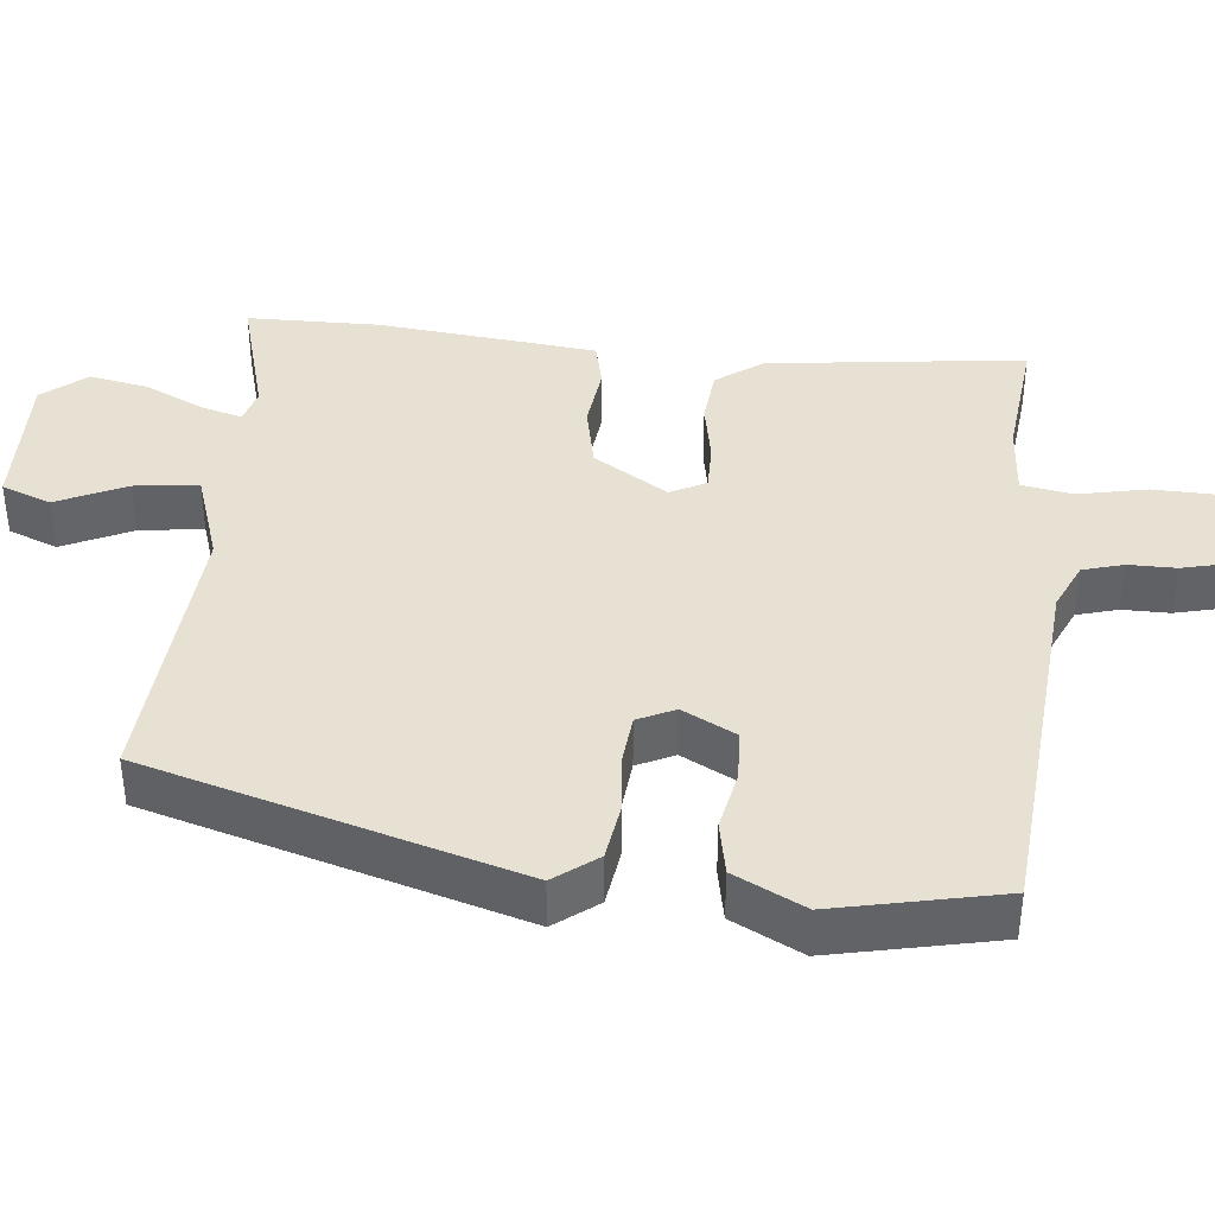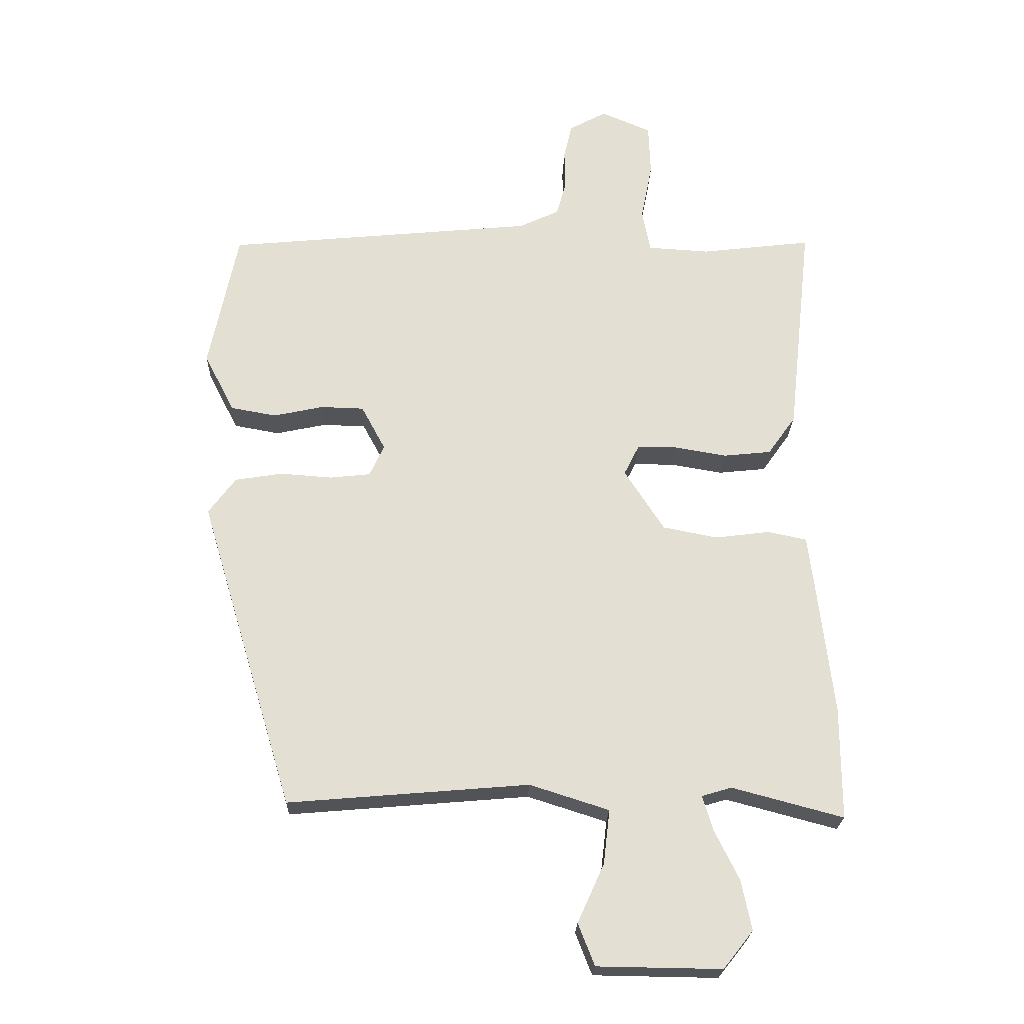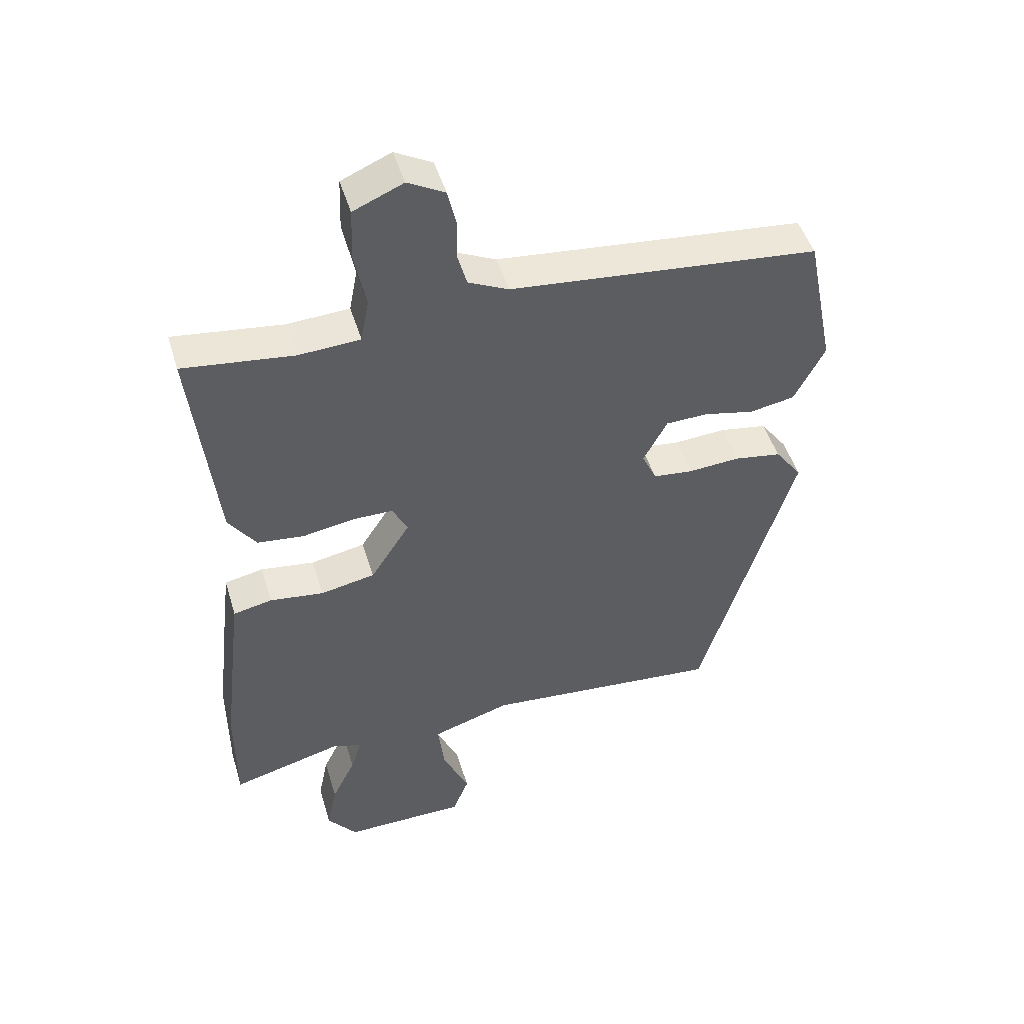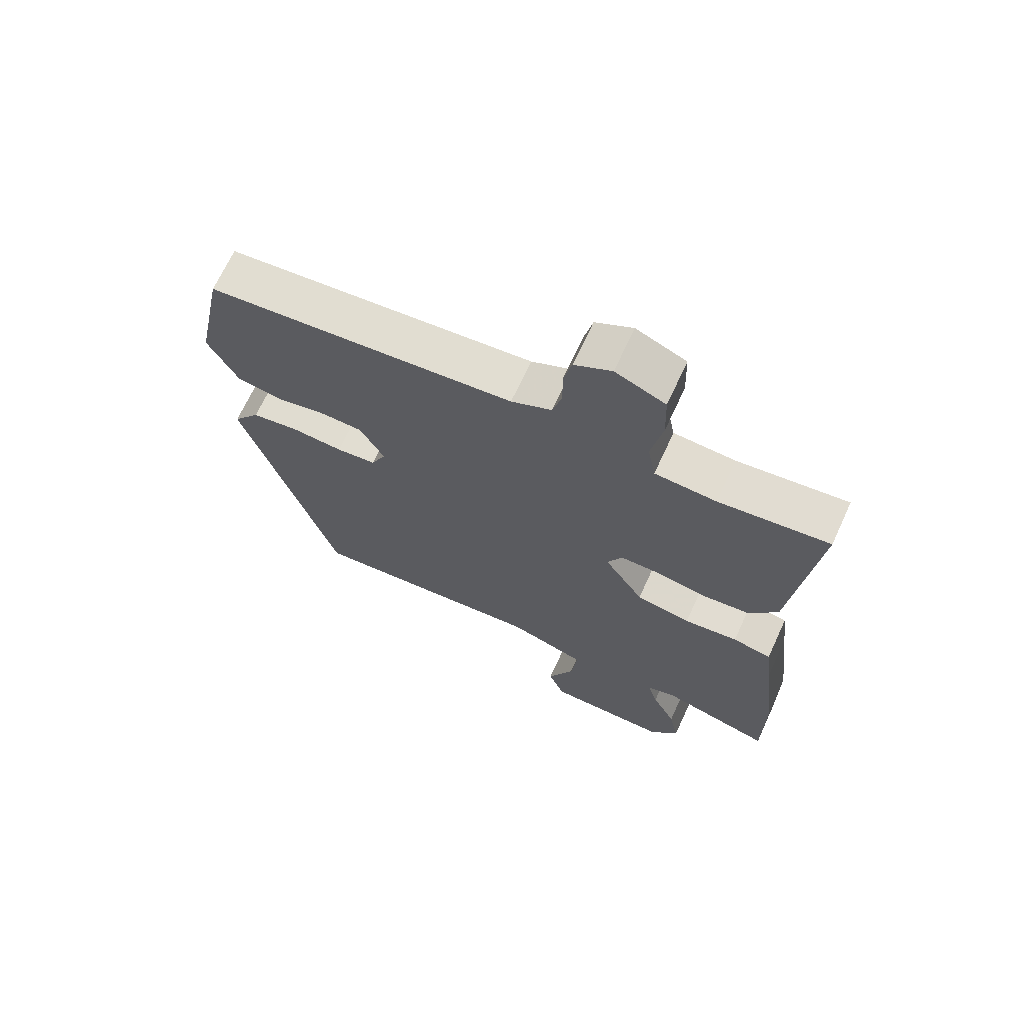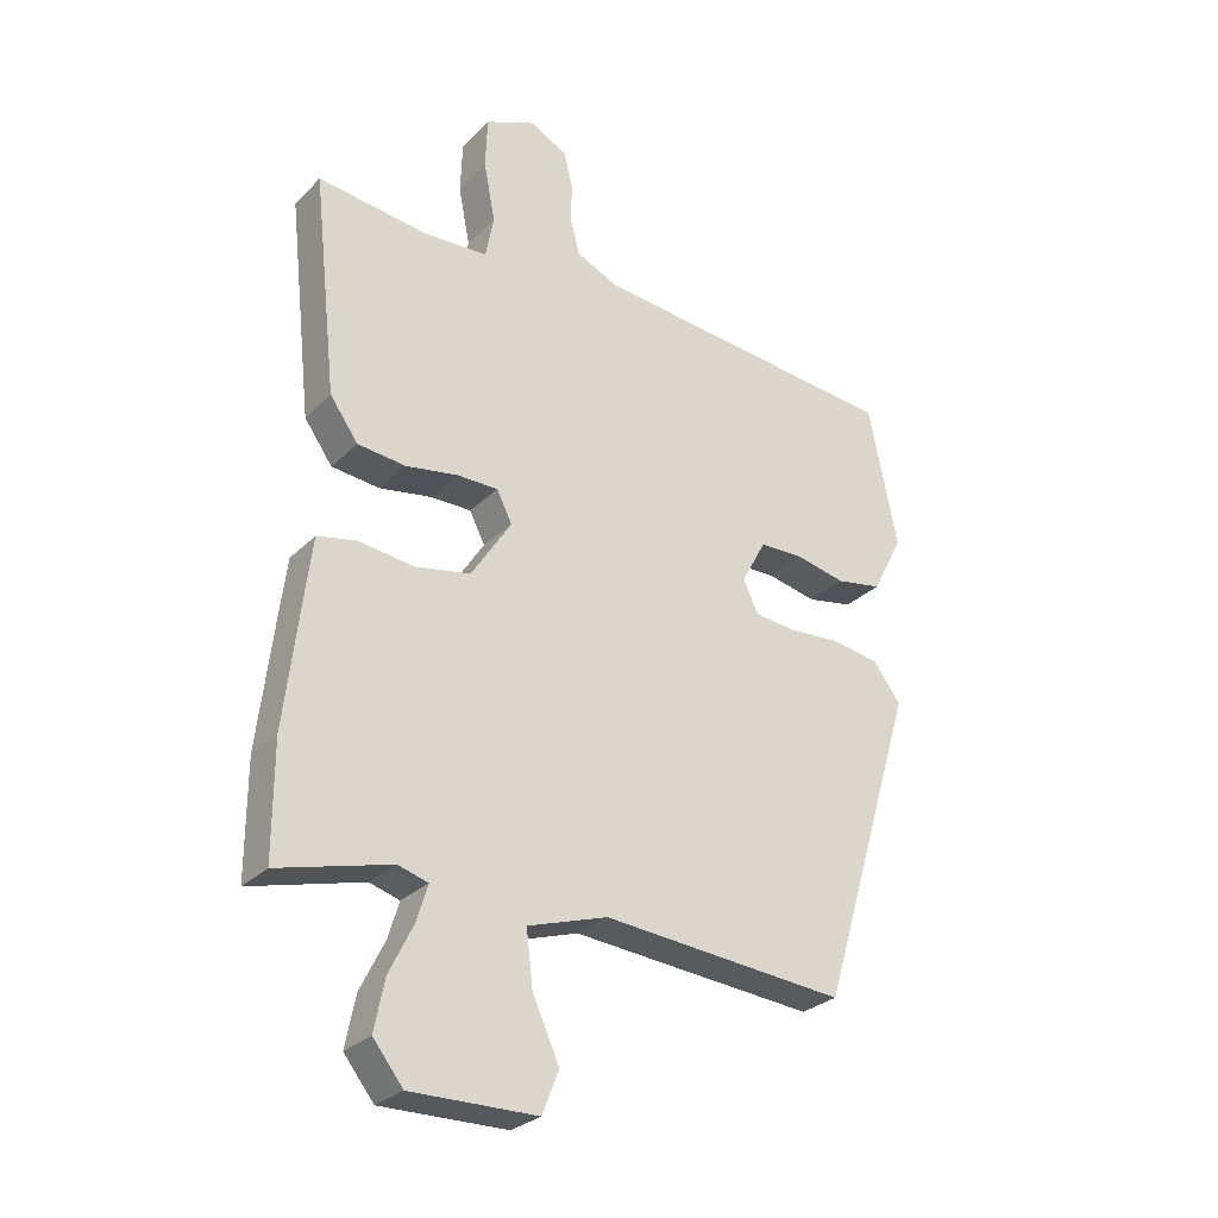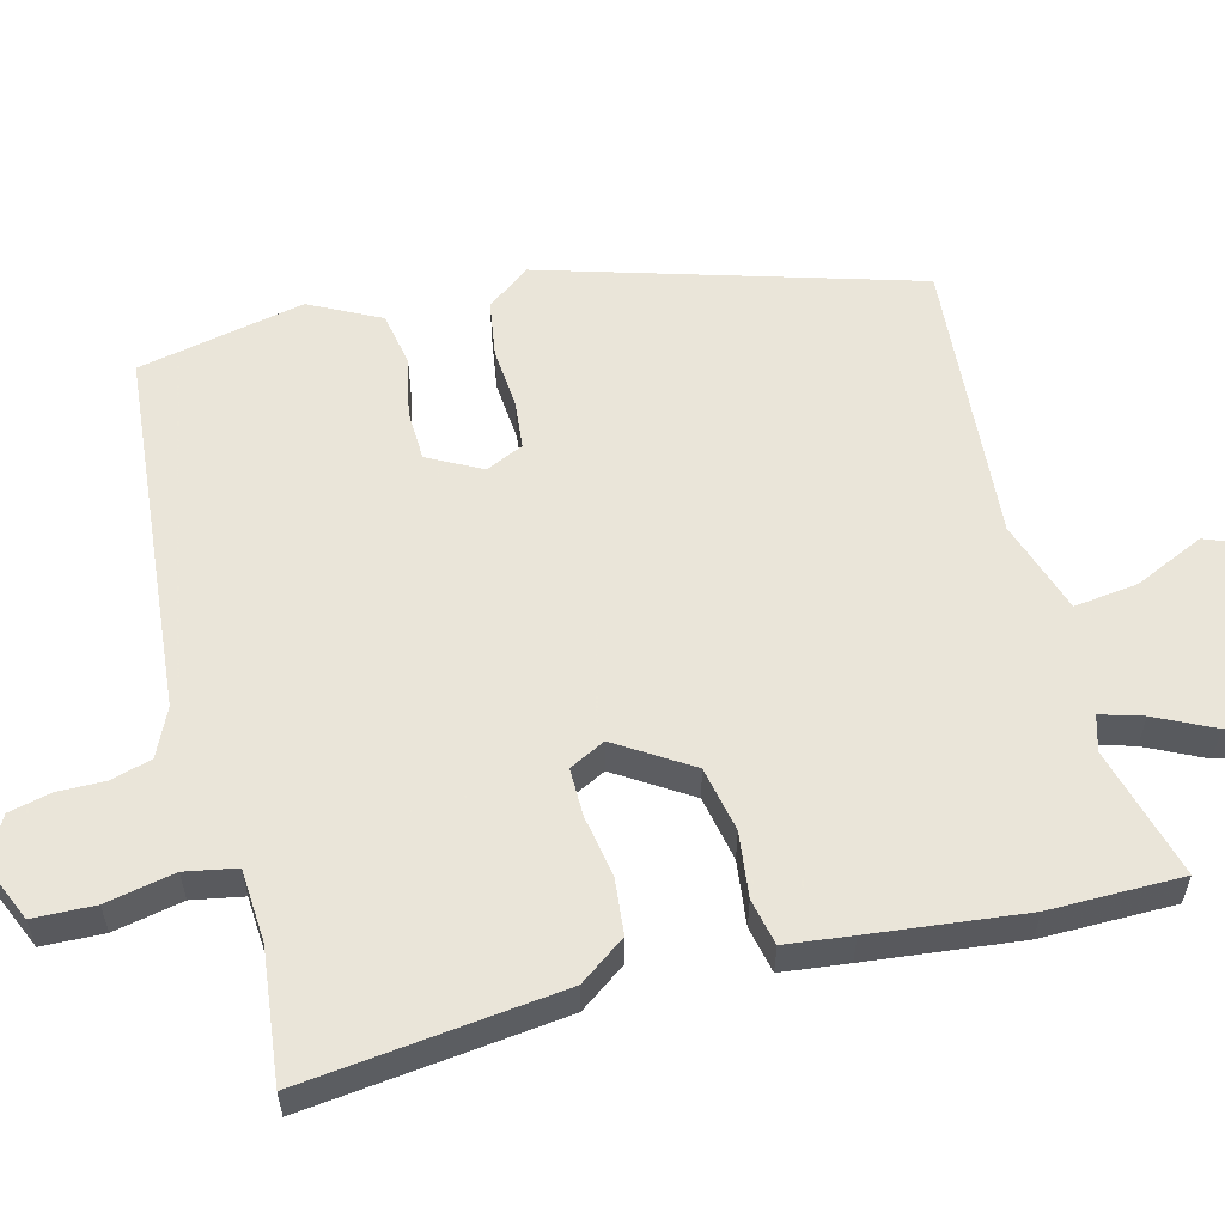
<metadata>
{"format":"obj","ext":"obj","renderer":"f3d","projection":"perspective","resolution":1024,"background":"white","views":[{"elev":39.5,"azim":-84.9,"up":"+Y"},{"elev":-23.1,"azim":-1.7,"up":"+Z"},{"elev":47.8,"azim":163.4,"up":"+Z"},{"elev":68.6,"azim":24.8,"up":"+Z"},{"elev":-28.5,"azim":145.2,"up":"+Z"},{"elev":57.7,"azim":75.2,"up":"+Y"}]}
</metadata>
<code>
v 0.5 0.07 -0.358
v 0.5 0.07 -0.535
v 0.324 0.07 -0.488
v 0.277 0.07 -0.502
v 0.294 0.07 -0.558
v 0.332 0.07 -0.635
v 0.348 0.07 -0.714
v 0.301 0.07 -0.773
v 0.105 0.07 -0.77
v 0.079 0.07 -0.704
v 0.121 0.07 -0.611
v 0.131 0.07 -0.526
v 0.006 0.07 -0.486
v -0.374 0.07 -0.518
v -0.523 0.07 -0.026
v -0.48 0.07 0.032
v -0.405 0.07 0.044
v -0.323 0.07 0.038
v -0.259 0.07 0.045
v -0.236 0.07 0.095
v -0.274 0.07 0.166
v -0.342 0.07 0.168
v -0.421 0.07 0.151
v -0.493 0.07 0.164
v -0.541 0.07 0.257
v -0.496 0.07 0.479
v -0.006 0.07 0.526
v 0.058 0.07 0.556
v 0.073 0.07 0.611
v 0.072 0.07 0.674
v 0.085 0.07 0.73
v 0.144 0.07 0.762
v 0.223 0.07 0.728
v 0.226 0.07 0.646
v 0.208 0.07 0.554
v 0.221 0.07 0.486
v 0.319 0.07 0.48
v 0.494 0.07 0.501
v 0.456 0.07 0.157
v 0.412 0.07 0.095
v 0.337 0.07 0.087
v 0.255 0.07 0.101
v 0.191 0.07 0.101
v 0.167 0.07 0.053
v 0.23 0.07 -0.045
v 0.317 0.07 -0.062
v 0.403 0.07 -0.051
v 0.465 0.07 -0.064
v 0.476 0.07 -0.153
v 0.5 0 -0.358
v 0.5 0 -0.535
v 0.324 0 -0.488
v 0.277 0 -0.502
v 0.294 0 -0.558
v 0.332 0 -0.635
v 0.348 0 -0.714
v 0.301 0 -0.773
v 0.105 0 -0.77
v 0.079 0 -0.704
v 0.121 0 -0.611
v 0.131 0 -0.526
v 0.006 0 -0.486
v -0.374 0 -0.518
v -0.523 0 -0.026
v -0.48 0 0.032
v -0.405 0 0.044
v -0.323 0 0.038
v -0.259 0 0.045
v -0.236 0 0.095
v -0.274 0 0.166
v -0.342 0 0.168
v -0.421 0 0.151
v -0.493 0 0.164
v -0.541 0 0.257
v -0.496 0 0.479
v -0.006 0 0.526
v 0.058 0 0.556
v 0.073 0 0.611
v 0.072 0 0.674
v 0.085 0 0.73
v 0.144 0 0.762
v 0.223 0 0.728
v 0.226 0 0.646
v 0.208 0 0.554
v 0.221 0 0.486
v 0.319 0 0.48
v 0.494 0 0.501
v 0.456 0 0.157
v 0.412 0 0.095
v 0.337 0 0.087
v 0.255 0 0.101
v 0.191 0 0.101
v 0.167 0 0.053
v 0.23 0 -0.045
v 0.317 0 -0.062
v 0.403 0 -0.051
v 0.465 0 -0.064
v 0.476 0 -0.153
f 46 47 48 49
f 45 46 49 1
f 39 40 41 42
f 37 38 39 42
f 36 37 42 43
f 35 36 43 44
f 33 34 35
f 32 33 35
f 29 30 31 32
f 28 29 32 35
f 27 28 35 44
f 25 26 27 44
f 22 23 24 25
f 21 22 25
f 15 16 17 18
f 13 14 15 18
f 12 13 18 19
f 8 9 10 11
f 8 11 12
f 5 6 7 8
f 4 5 8 12
f 3 4 12 19
f 45 1 2 3
f 21 25 44
f 20 21 44 45
f 3 19 20 45
f 98 97 96 95
f 50 98 95 94
f 91 90 89 88
f 91 88 87 86
f 92 91 86 85
f 93 92 85 84
f 84 83 82
f 84 82 81
f 81 80 79 78
f 84 81 78 77
f 93 84 77 76
f 93 76 75 74
f 74 73 72 71
f 74 71 70
f 67 66 65 64
f 67 64 63 62
f 68 67 62 61
f 60 59 58 57
f 61 60 57
f 57 56 55 54
f 61 57 54 53
f 68 61 53 52
f 52 51 50 94
f 93 74 70
f 94 93 70 69
f 94 69 68 52
f 1 50 51 2
f 2 51 52 3
f 3 52 53 4
f 4 53 54 5
f 5 54 55 6
f 6 55 56 7
f 7 56 57 8
f 8 57 58 9
f 9 58 59 10
f 10 59 60 11
f 11 60 61 12
f 12 61 62 13
f 13 62 63 14
f 14 63 64 15
f 15 64 65 16
f 16 65 66 17
f 17 66 67 18
f 18 67 68 19
f 19 68 69 20
f 20 69 70 21
f 21 70 71 22
f 22 71 72 23
f 23 72 73 24
f 24 73 74 25
f 25 74 75 26
f 26 75 76 27
f 27 76 77 28
f 28 77 78 29
f 29 78 79 30
f 30 79 80 31
f 31 80 81 32
f 32 81 82 33
f 33 82 83 34
f 34 83 84 35
f 35 84 85 36
f 36 85 86 37
f 37 86 87 38
f 38 87 88 39
f 39 88 89 40
f 40 89 90 41
f 41 90 91 42
f 42 91 92 43
f 43 92 93 44
f 44 93 94 45
f 45 94 95 46
f 46 95 96 47
f 47 96 97 48
f 48 97 98 49
f 49 98 50 1

</code>
